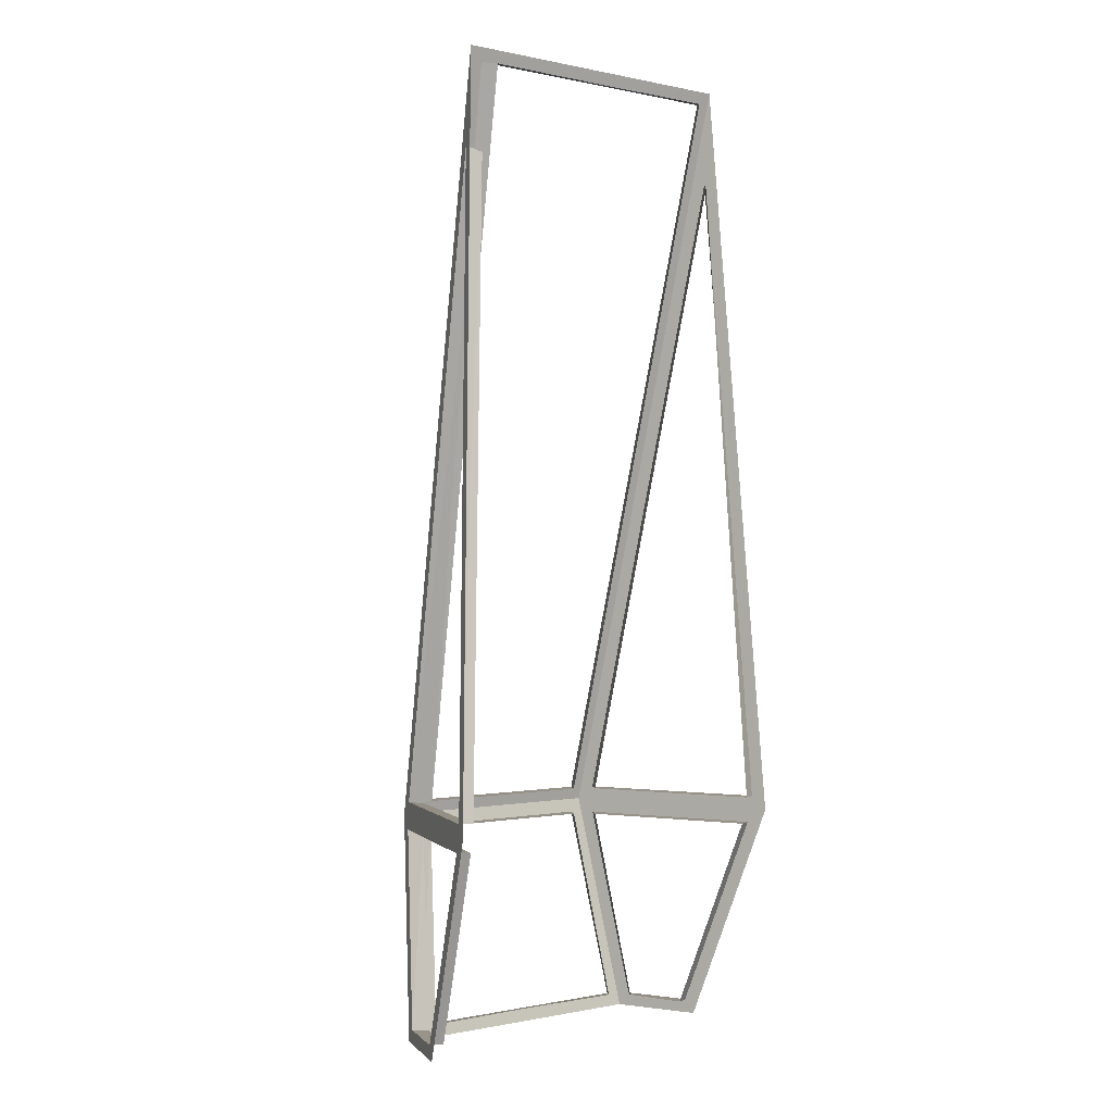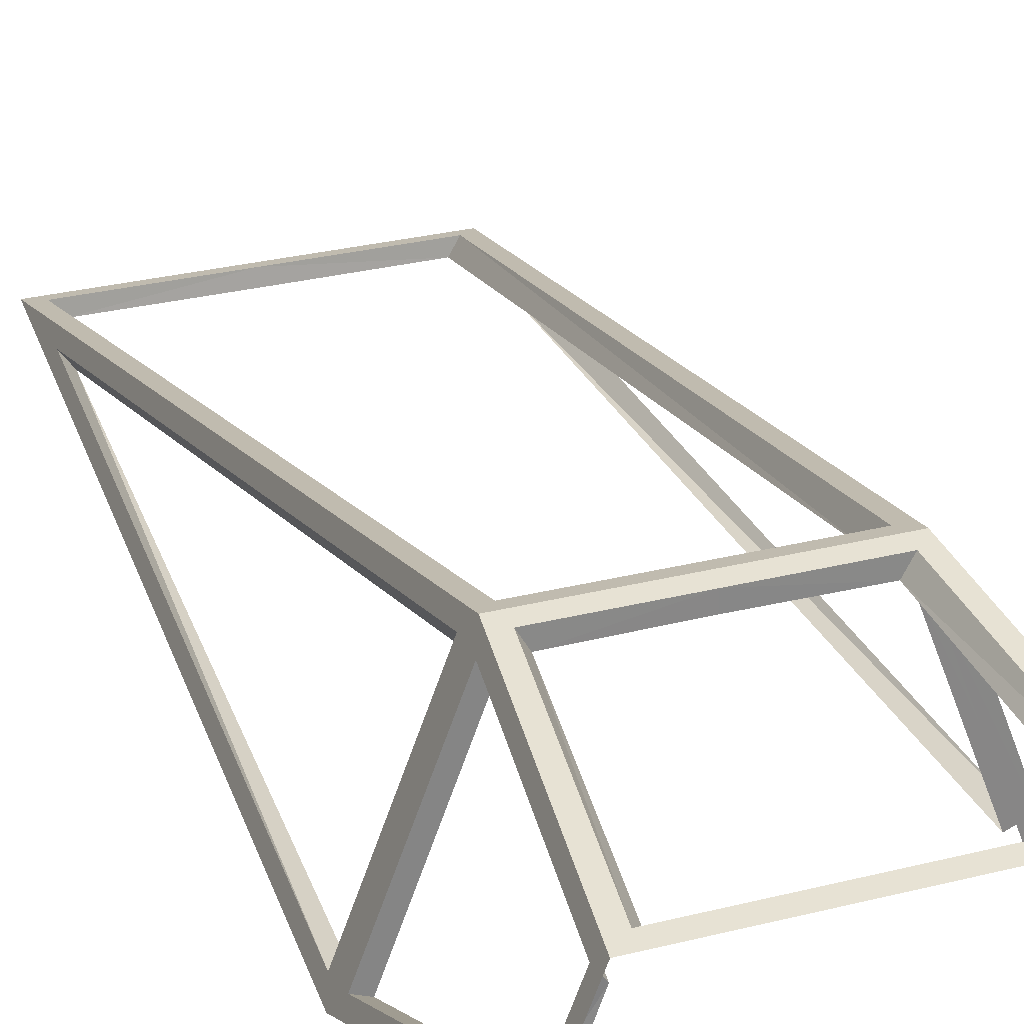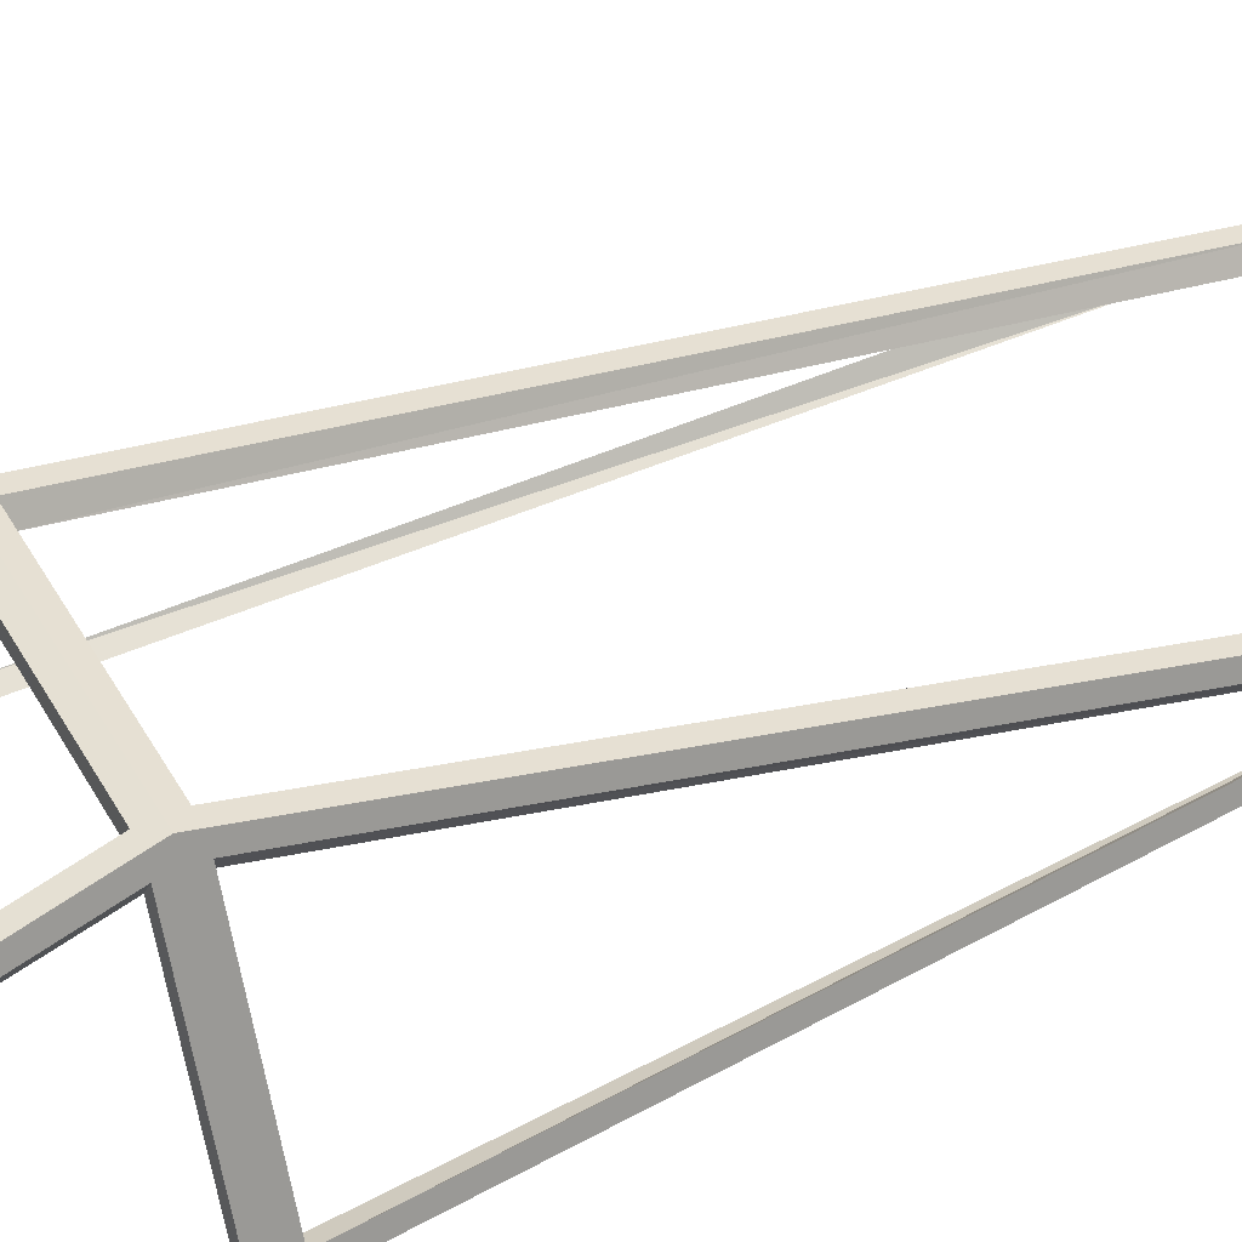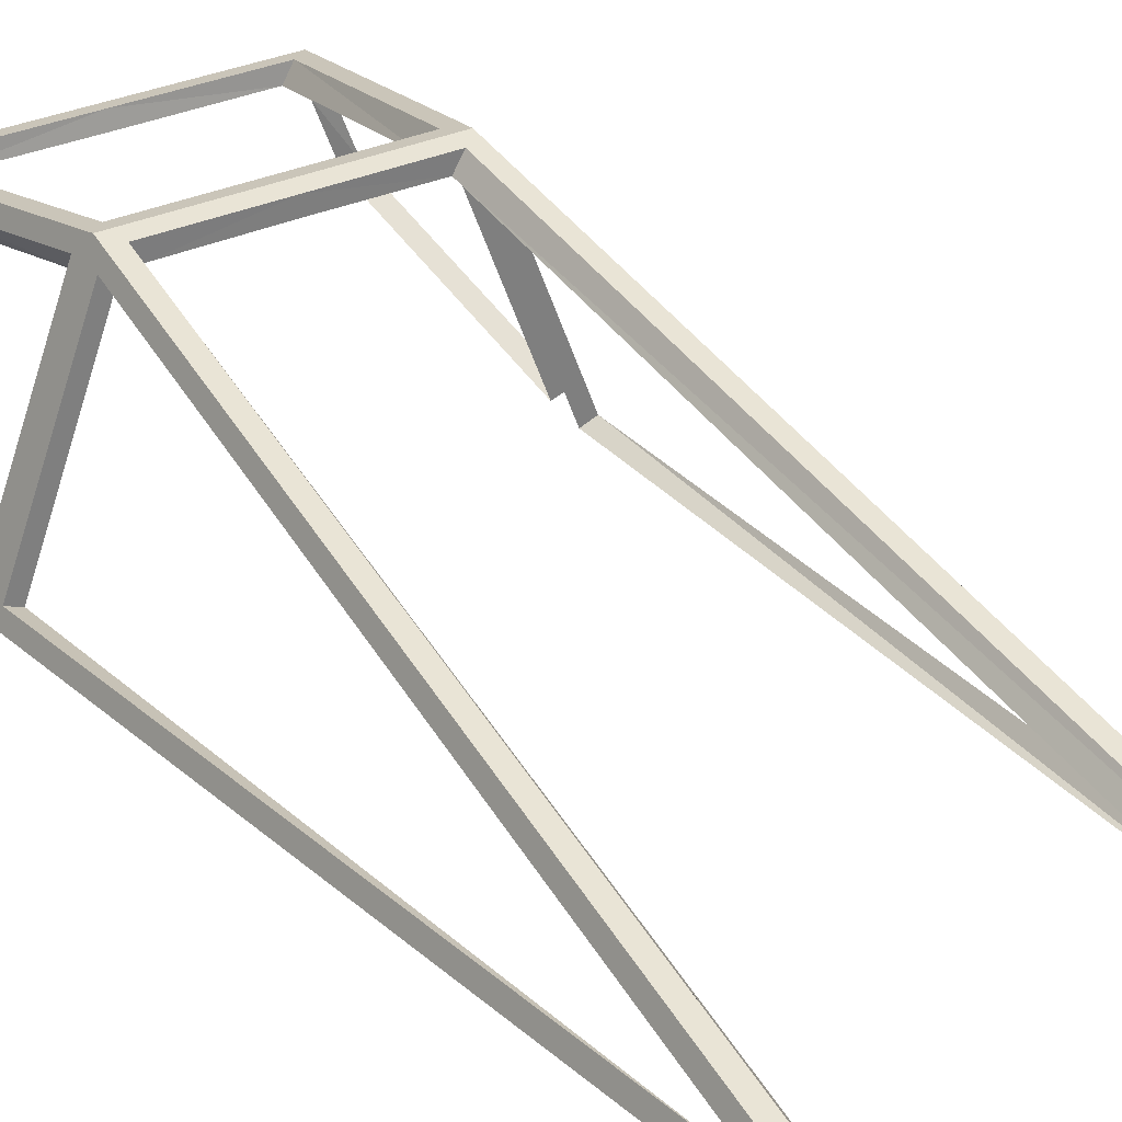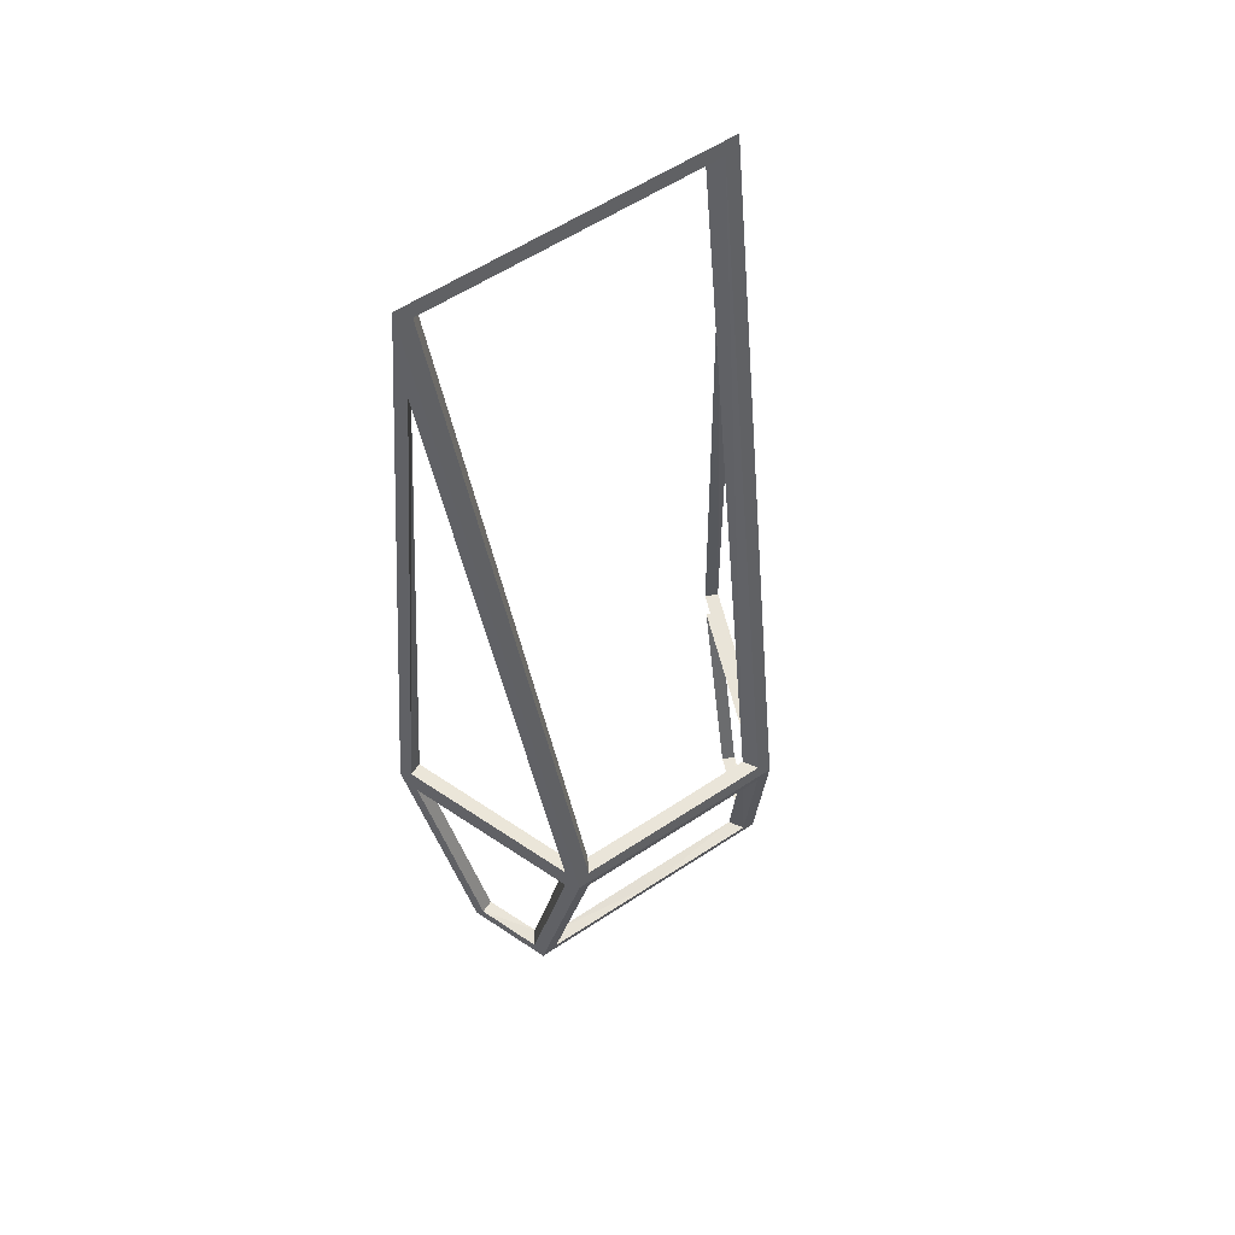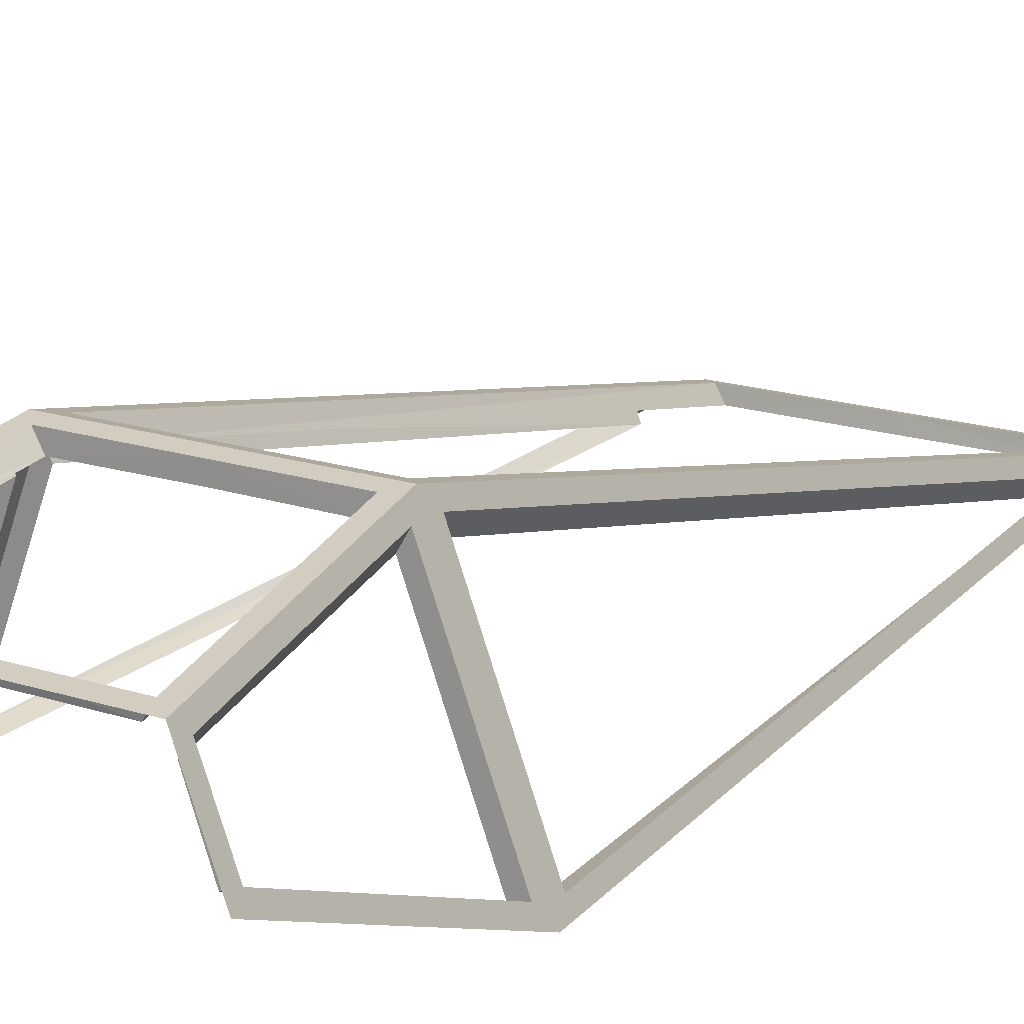
<metadata>
{"format":"obj","ext":"obj","renderer":"f3d","projection":"perspective","resolution":1024,"background":"white","views":[{"elev":-0.5,"azim":-39.2,"up":"+Z"},{"elev":28.8,"azim":159.3,"up":"+Y"},{"elev":44.6,"azim":-117.9,"up":"+Y"},{"elev":31.0,"azim":-33.4,"up":"+Y"},{"elev":58.6,"azim":145.7,"up":"+Z"},{"elev":17.6,"azim":-147.3,"up":"+Y"}]}
</metadata>
<code>
o Canopy_Outside_Cube.016
v -0.6034 -0.2686 0.04998
v -0.6856 -0.5504 0.85
v -0.5153 -0.03836 0.04998
v -0.5623 -0.4221 3.159
v -0.44 0.09102 0.85
v -0.562 -0.45 3.5
v -0.6815 -0.5311 0.75
v -0.4425 0.0929 0.75
v -0.3739 0.1408 0.7509
v -0.4468 0.009214 0.04914
v -0.7062 -0.6 0.8
v -0.6171 -0.3 0
v -0.419 0.15 0.8
v -0.5022 0 0
v -0.5093 -0.4392 3.451
v -0.3715 0.1392 0.8488
v -0.475 -0.4882 3.442
v -0.3405 0.08581 0.8472
v -0.3427 0.08752 0.7493
v -0.4123 -0.04042 0.05531
v -0.5272 -0.4679 3.133
v -0.6393 -0.5688 0.8485
v -0.4088 0.03753 0.8483
v -0.557 -0.2868 0.04948
v -0.6349 -0.549 0.7485
v -0.4112 0.03956 0.7484
v -0.4807 -0.08852 0.05457
v 0.6034 -0.2686 0.04998
v 0.6856 -0.5504 0.85
v 0.5153 -0.03836 0.04998
v 0 0.009214 0.04914
v 0.5623 -0.4221 3.159
v 0 -0.45 3.5
v 0 0.1408 0.7509
v 0.44 0.09102 0.85
v 0.562 -0.45 3.5
v 0.6815 -0.5311 0.75
v 0.4425 0.0929 0.75
v 0.3739 0.1408 0.7509
v 0.4468 0.009214 0.04914
v 0.7062 -0.6 0.8
v 0.6171 -0.3 0
v 0.419 0.15 0.8
v 0.5022 0 0
v 0 0.15 0.8
v 0 0 0
v 0.5093 -0.4392 3.451
v 0 0.1392 0.8488
v 0.3715 0.1392 0.8488
v 0 -0.4392 3.451
v 0 -0.4882 3.44
v 0.475 -0.4882 3.442
v 0.3405 0.08581 0.8472
v 0 0.08801 0.8479
v 0 -0.04022 0.058
v 0.3427 0.08752 0.7493
v 0 0.08966 0.7498
v 0.4123 -0.04042 0.05531
v 0.5272 -0.4679 3.133
v 0.6393 -0.5688 0.8485
v 0.4088 0.03753 0.8483
v 0.557 -0.2868 0.04948
v 0.6349 -0.549 0.7485
v 0.4112 0.03956 0.7484
v 0.4807 -0.08852 0.05457
f 18 48 16
f 15 33 50
f 16 45 13
f 15 13 6
f 4 11 6
f 4 13 5
f 5 11 2
f 8 14 3
f 7 13 8
f 7 12 11
f 3 12 1
f 10 13 9
f 9 45 34
f 10 46 14
f 50 17 15
f 15 18 16
f 31 20 55
f 34 19 9
f 10 19 20
f 2 21 22
f 2 23 5
f 5 21 4
f 3 26 8
f 1 27 3
f 7 26 25
f 7 24 1
f 53 48 54
f 33 47 50
f 49 45 48
f 47 43 49
f 32 41 29
f 43 32 35
f 41 35 29
f 44 38 30
f 43 37 38
f 37 42 28
f 42 30 28
f 43 40 39
f 45 39 34
f 40 46 31
f 50 52 51
f 47 53 52
f 31 58 40
f 56 34 39
f 40 56 39
f 29 59 32
f 29 61 60
f 59 35 32
f 30 64 65
f 28 65 62
f 37 64 38
f 37 62 63
f 18 54 48
f 15 6 33
f 16 48 45
f 15 16 13
f 4 2 11
f 4 6 13
f 5 13 11
f 8 13 14
f 7 11 13
f 7 1 12
f 3 14 12
f 10 14 13
f 9 13 45
f 10 31 46
f 50 51 17
f 15 17 18
f 31 10 20
f 34 57 19
f 10 9 19
f 2 4 21
f 2 22 23
f 5 23 21
f 3 27 26
f 1 24 27
f 7 8 26
f 7 25 24
f 53 49 48
f 33 36 47
f 49 43 45
f 47 36 43
f 32 36 41
f 43 36 32
f 41 43 35
f 44 43 38
f 43 41 37
f 37 41 42
f 42 44 30
f 43 44 40
f 45 43 39
f 40 44 46
f 50 47 52
f 47 49 53
f 31 55 58
f 56 57 34
f 40 58 56
f 29 60 59
f 29 35 61
f 59 61 35
f 30 38 64
f 28 30 65
f 37 63 64
f 37 28 62

</code>
